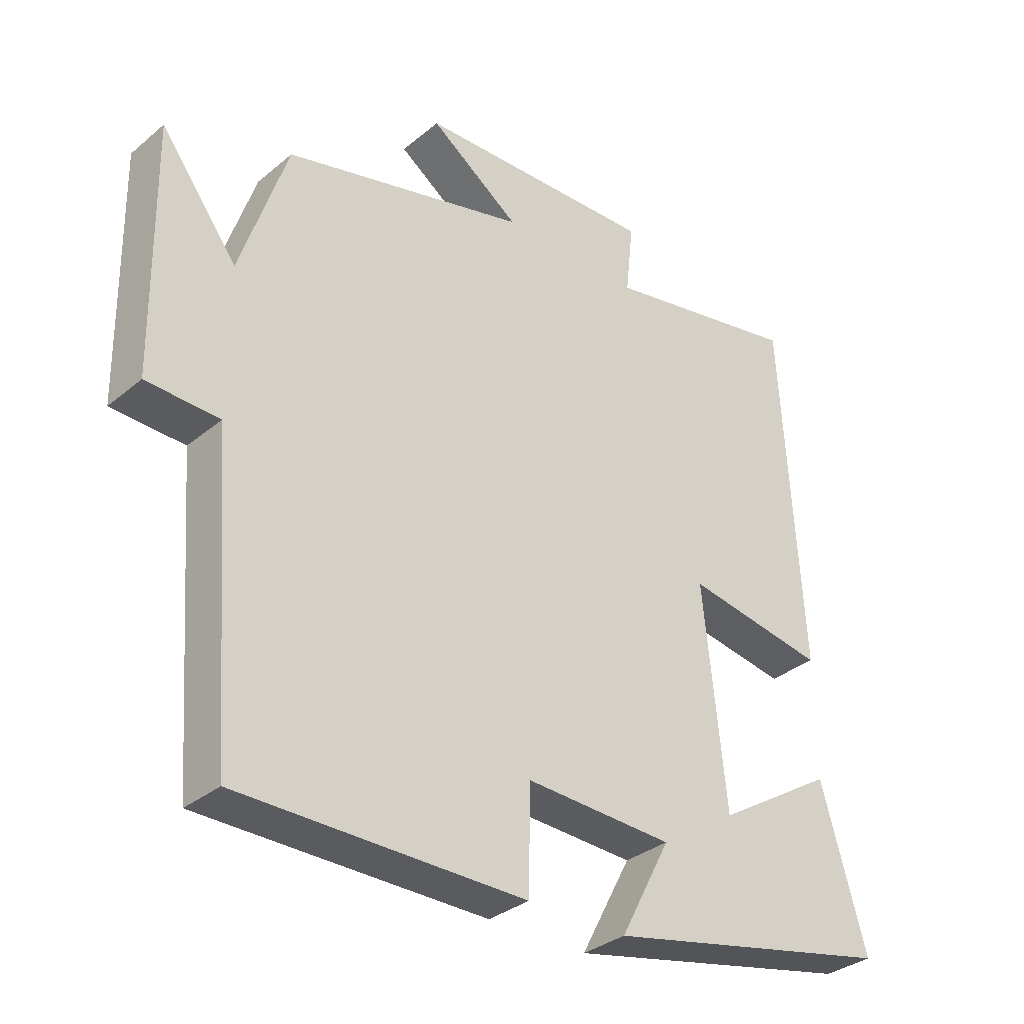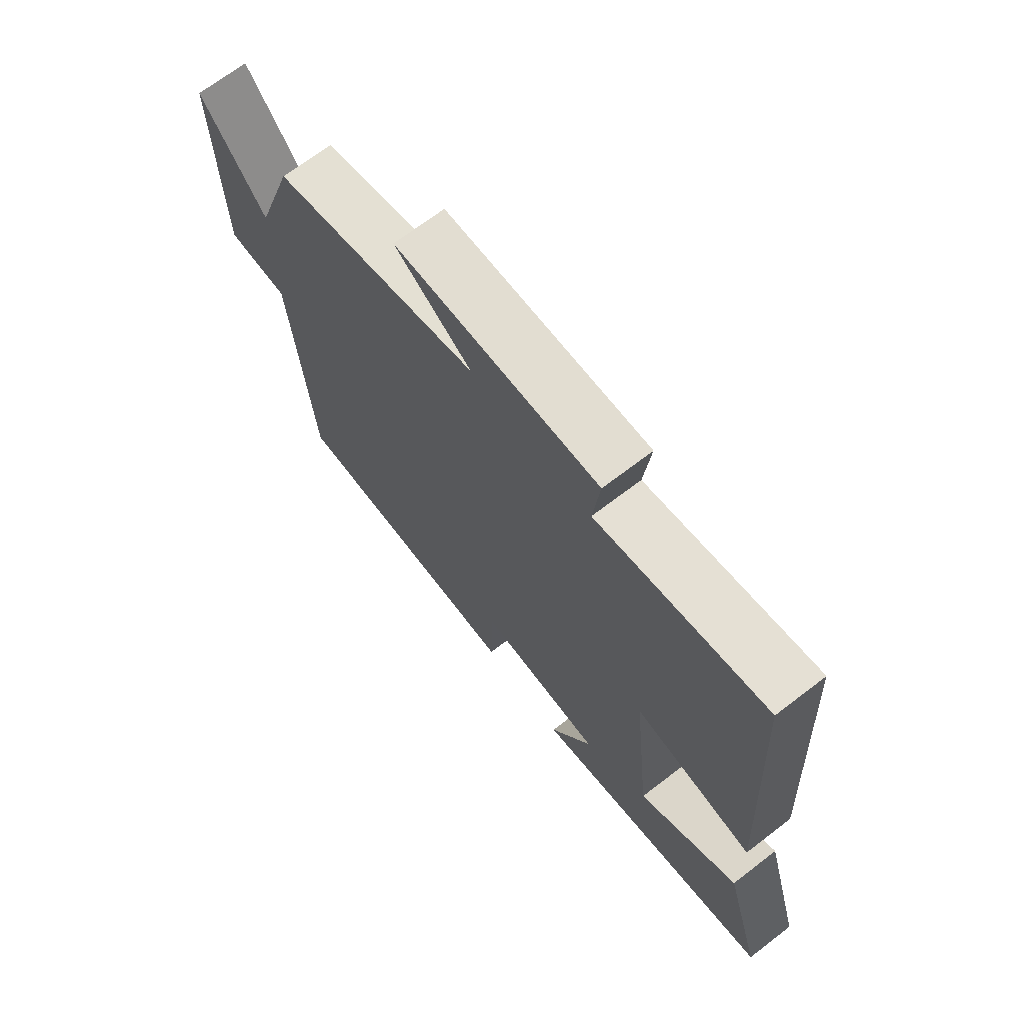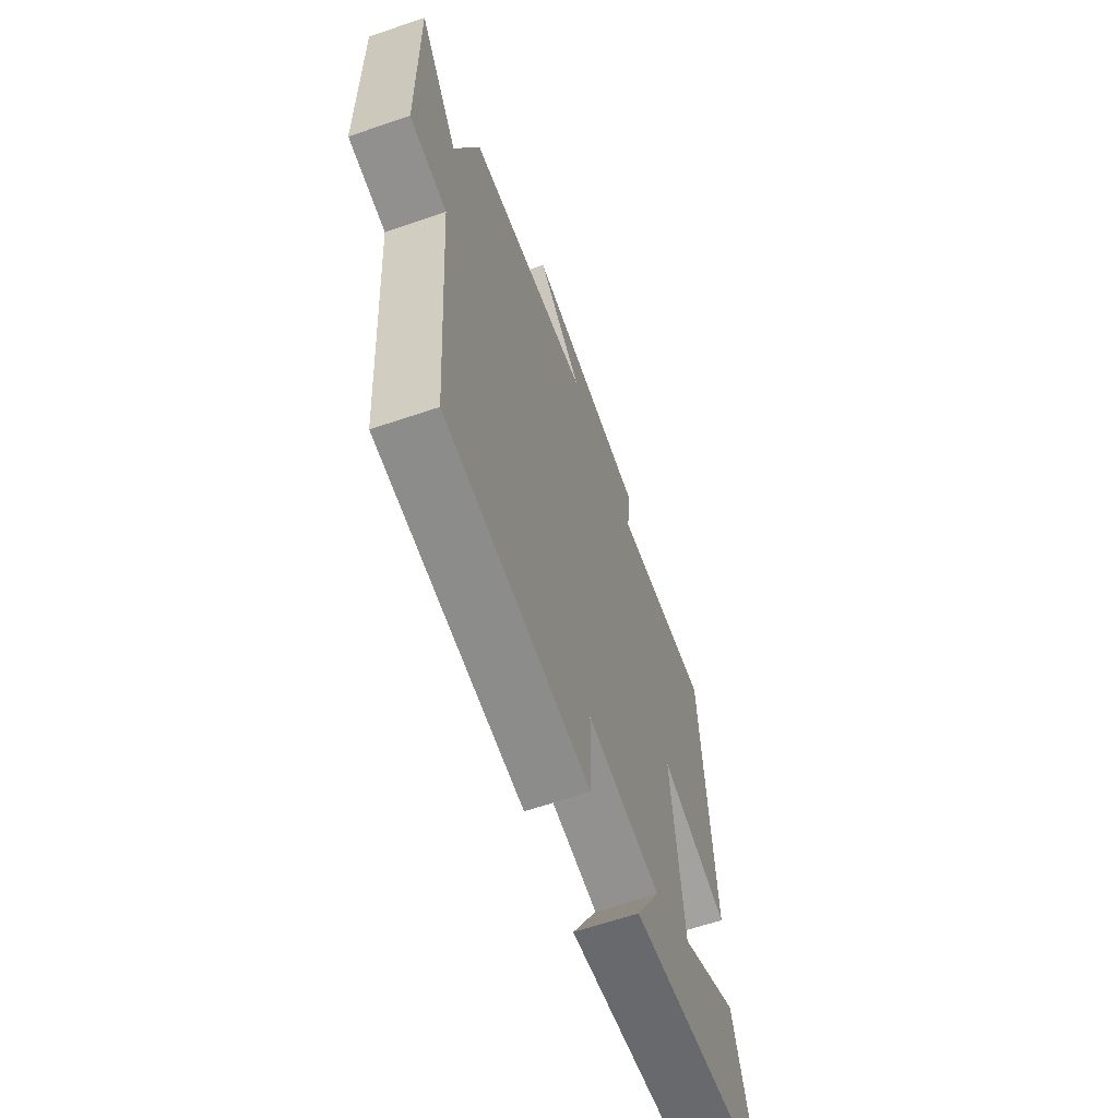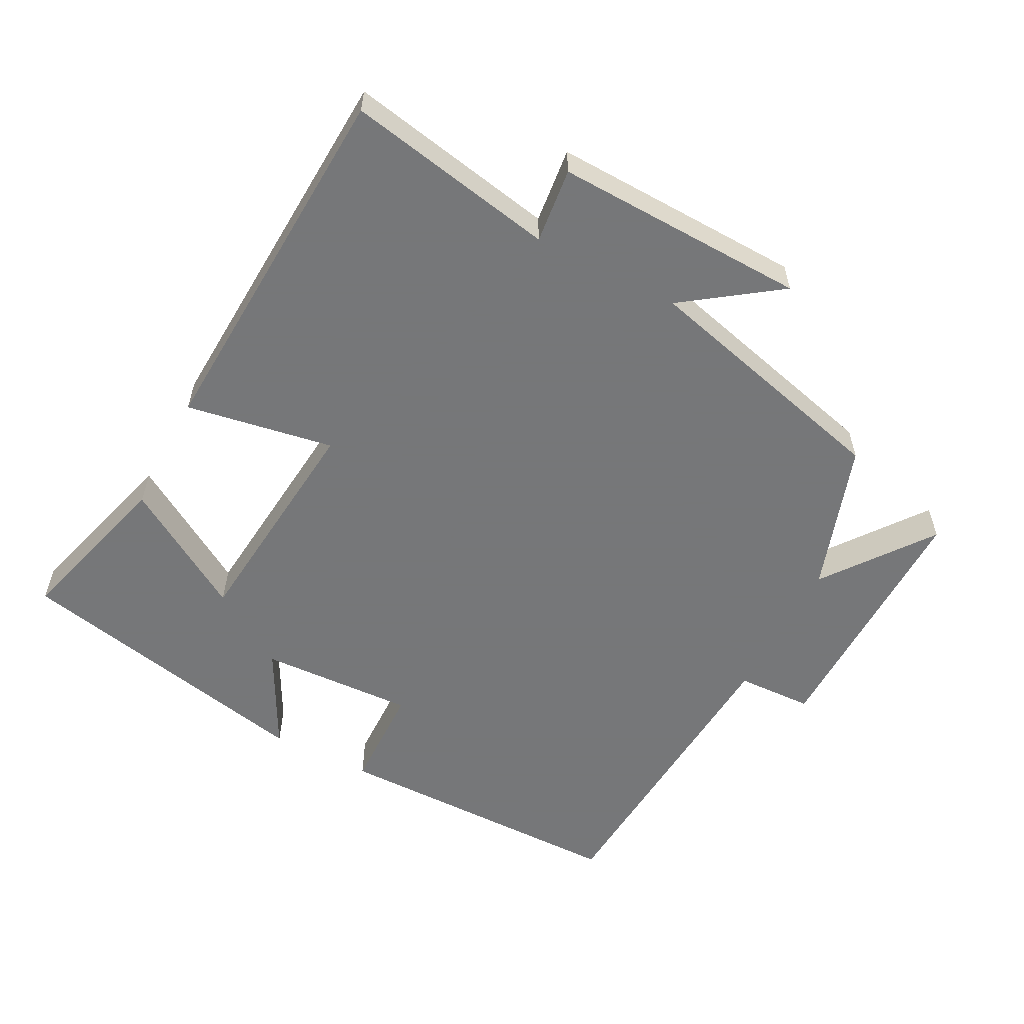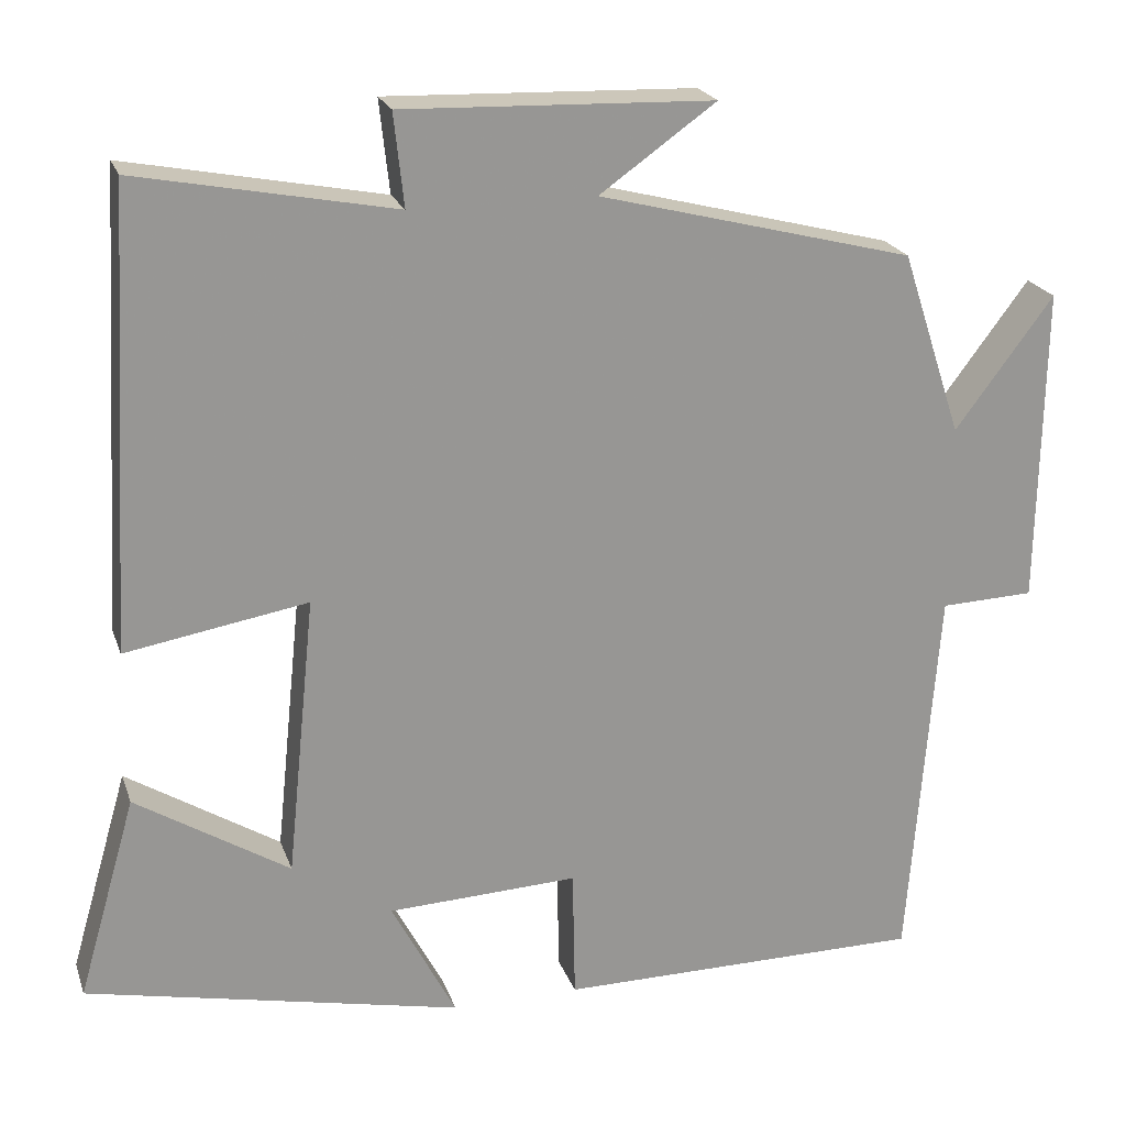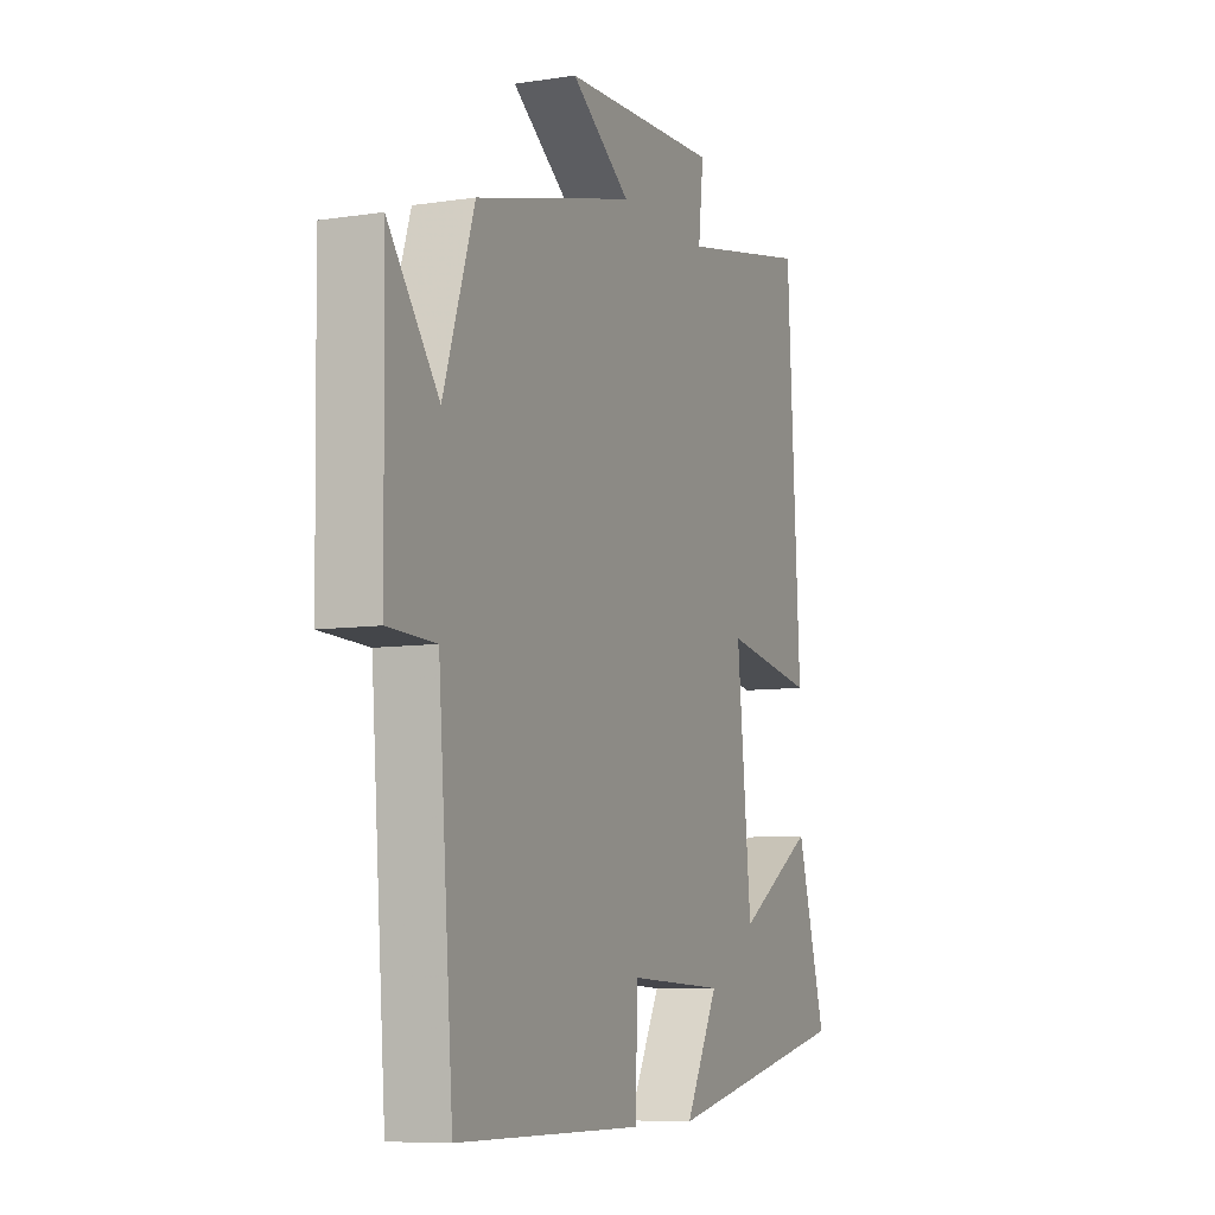
<metadata>
{"format":"obj","ext":"obj","renderer":"f3d","projection":"perspective","resolution":1024,"background":"white","views":[{"elev":-33.1,"azim":138.5,"up":"+Z"},{"elev":69.6,"azim":-127.5,"up":"+Z"},{"elev":-63.8,"azim":108.9,"up":"+Z"},{"elev":-57.1,"azim":-27.4,"up":"+Y"},{"elev":21.6,"azim":-16.4,"up":"+Z"},{"elev":-7.8,"azim":113.3,"up":"+Z"}]}
</metadata>
<code>
v -0.469 0.07 0.559
v -0.164 0.07 0.5
v -0.176 0.07 0.61
v 0.192 0.07 0.598
v 0.054 0.07 0.5
v 0.428 0.07 0.404
v 0.5 0.07 0.185
v 0.617 0.07 0.341
v 0.611 0.07 -0.037
v 0.5 0.07 -0.041
v 0.465 0.07 -0.498
v 0.029 0.07 -0.5
v 0.026 0.07 -0.344
v -0.2 0.07 -0.354
v -0.123 0.07 -0.5
v -0.569 0.07 -0.405
v -0.5 0.07 -0.166
v -0.318 0.07 -0.279
v -0.284 0.07 0.055
v -0.5 0.07 0.018
v -0.469 0 0.559
v -0.164 0 0.5
v -0.176 0 0.61
v 0.192 0 0.598
v 0.054 0 0.5
v 0.428 0 0.404
v 0.5 0 0.185
v 0.617 0 0.341
v 0.611 0 -0.037
v 0.5 0 -0.041
v 0.465 0 -0.498
v 0.029 0 -0.5
v 0.026 0 -0.344
v -0.2 0 -0.354
v -0.123 0 -0.5
v -0.569 0 -0.405
v -0.5 0 -0.166
v -0.318 0 -0.279
v -0.284 0 0.055
v -0.5 0 0.018
f 19 20 1 2
f 18 19 2
f 15 16 17 18
f 14 15 18
f 13 14 18 2
f 10 11 12 13
f 10 13 2 3
f 7 8 9 10
f 5 6 7 10
f 5 10 3
f 3 4 5
f 22 21 40 39
f 22 39 38
f 38 37 36 35
f 38 35 34
f 22 38 34 33
f 33 32 31 30
f 23 22 33 30
f 30 29 28 27
f 30 27 26 25
f 23 30 25
f 25 24 23
f 1 21 22 2
f 2 22 23 3
f 3 23 24 4
f 4 24 25 5
f 5 25 26 6
f 6 26 27 7
f 7 27 28 8
f 8 28 29 9
f 9 29 30 10
f 10 30 31 11
f 11 31 32 12
f 12 32 33 13
f 13 33 34 14
f 14 34 35 15
f 15 35 36 16
f 16 36 37 17
f 17 37 38 18
f 18 38 39 19
f 19 39 40 20
f 20 40 21 1

</code>
